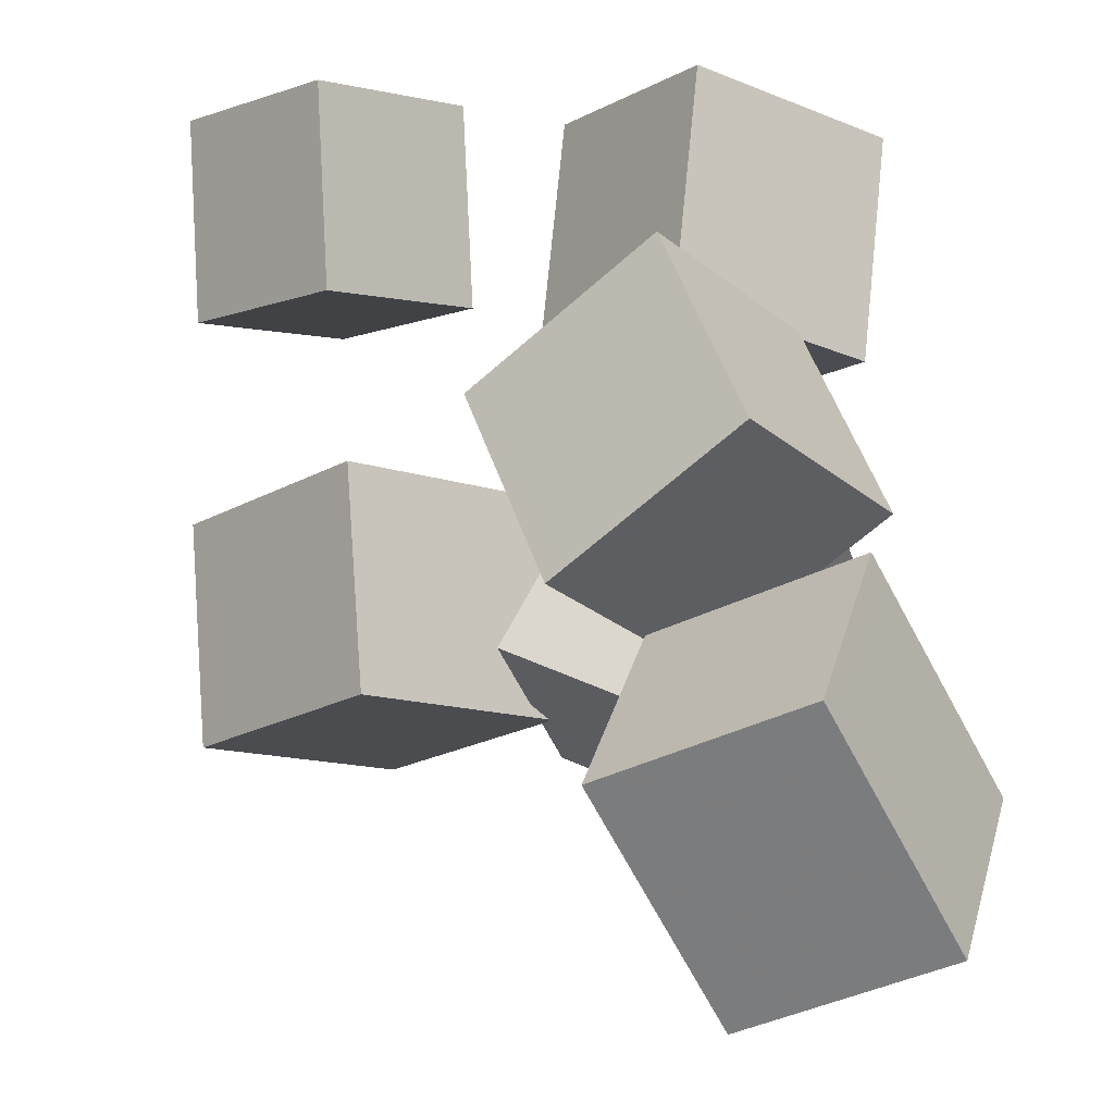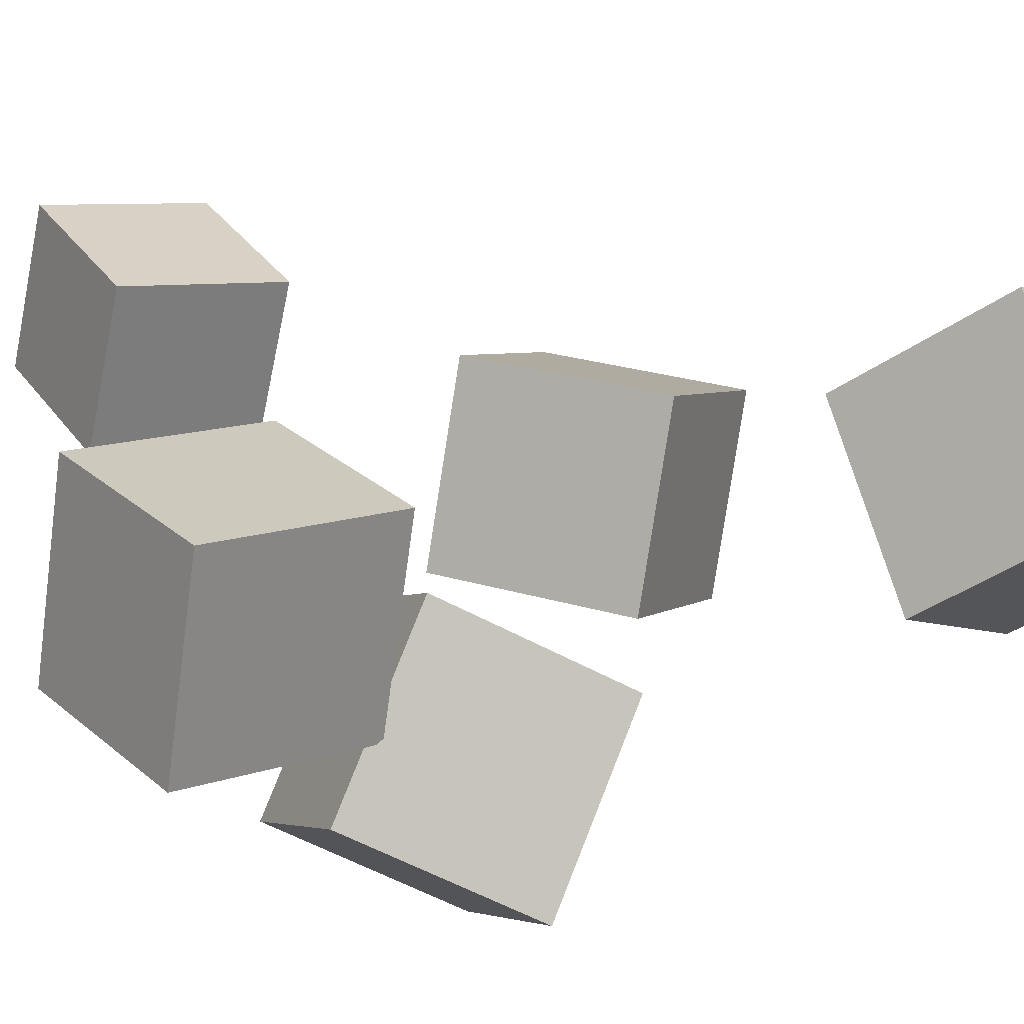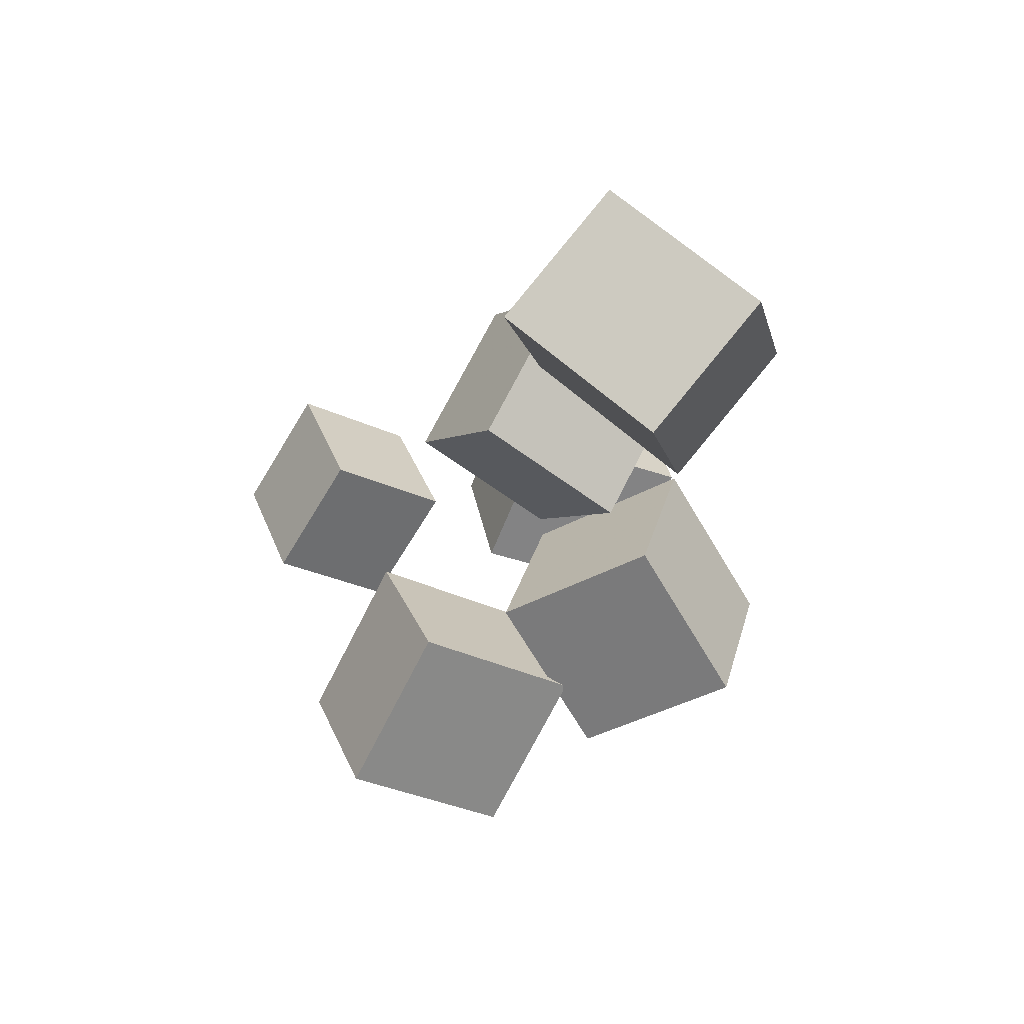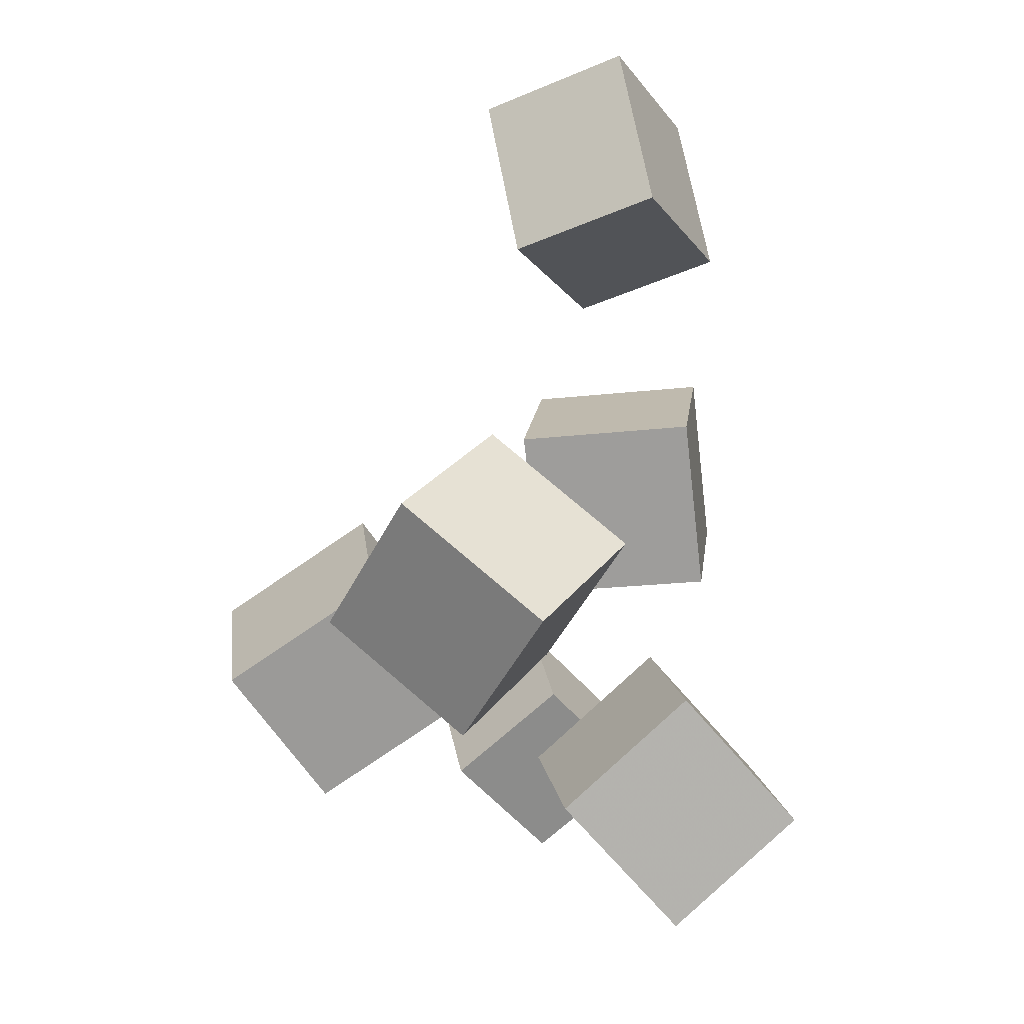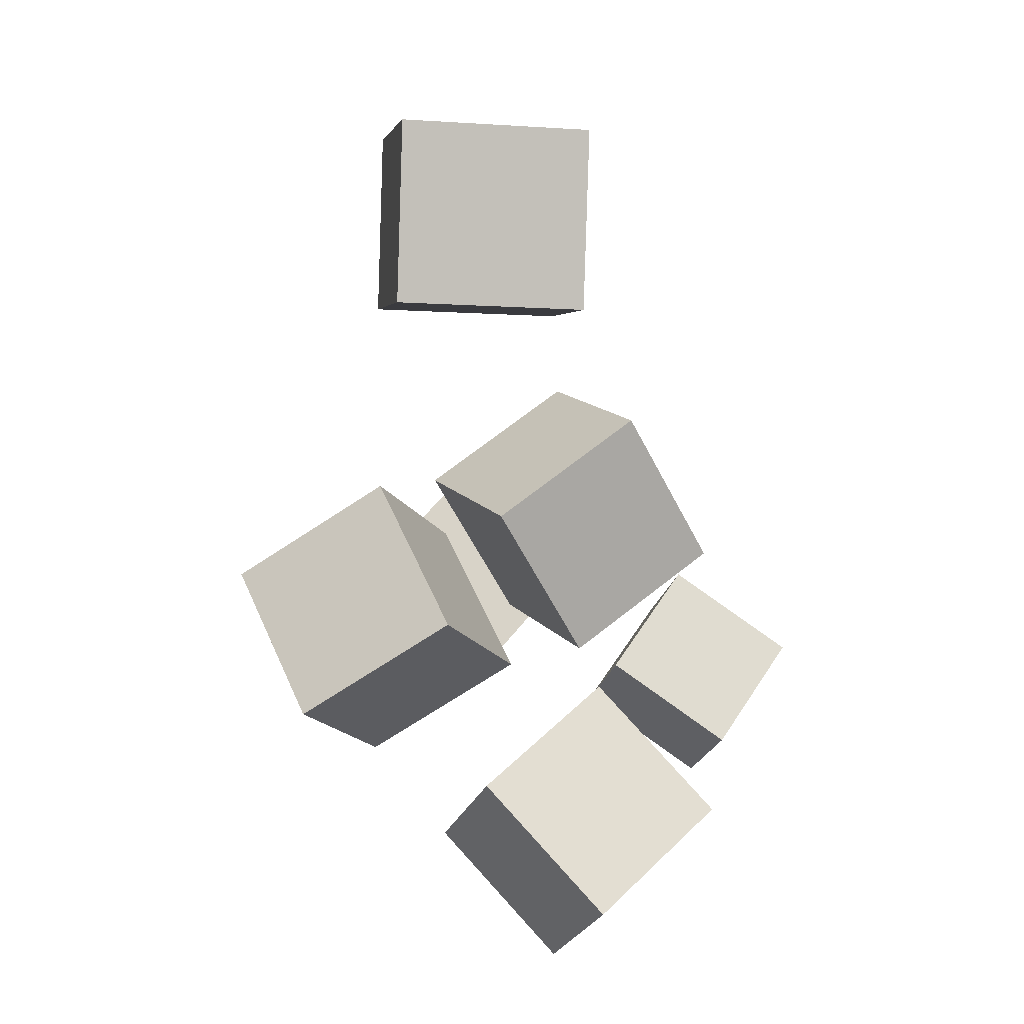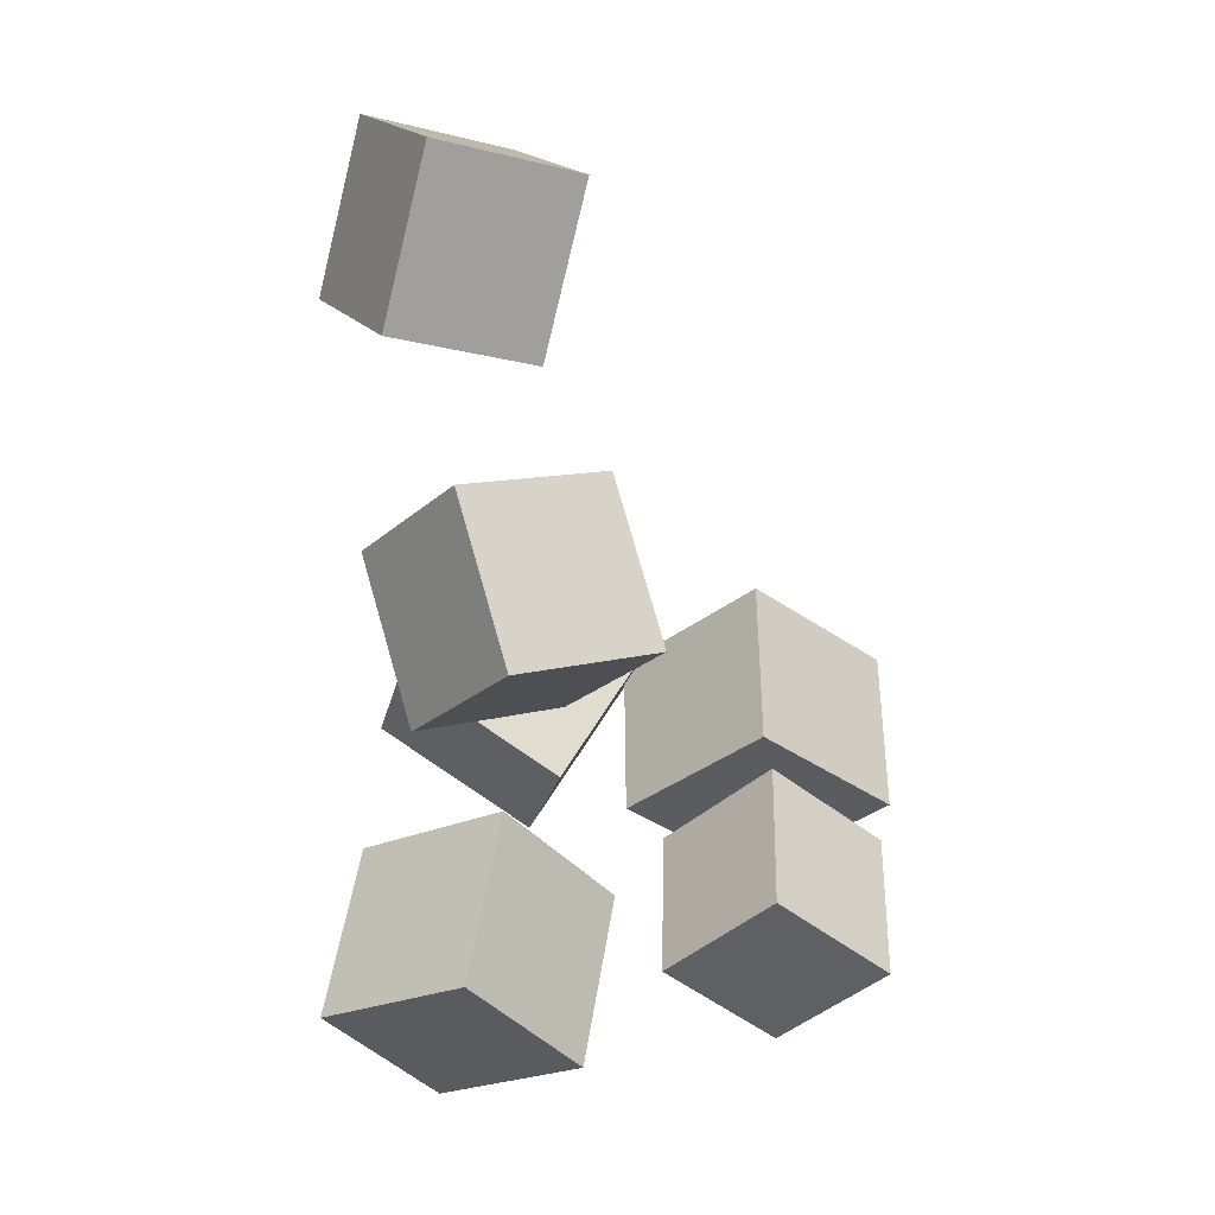
<metadata>
{"format":"obj","ext":"obj","renderer":"f3d","projection":"perspective","resolution":1024,"background":"white","views":[{"elev":26.1,"azim":179.7,"up":"+Z"},{"elev":-43.3,"azim":117.7,"up":"+Z"},{"elev":71.0,"azim":159.9,"up":"+Y"},{"elev":-11.8,"azim":-127.6,"up":"+Y"},{"elev":16.5,"azim":-71.6,"up":"+Y"},{"elev":13.4,"azim":4.6,"up":"+Y"}]}
</metadata>
<code>
v -0.2586 0.2229 -0.02627
v -0.181 0.2109 0.1186
v -0.2216 0.3752 -0.03339
v -0.1441 0.3632 0.1115
v -0.1394 0.191 -0.0927
v -0.06186 0.1789 0.05222
v -0.1025 0.3433 -0.09981
v -0.02493 0.3312 0.04511
f 1.0 7.0 5.0
f 1.0 3.0 7.0
f 1.0 4.0 3.0
f 1.0 2.0 4.0
f 3.0 8.0 7.0
f 3.0 4.0 8.0
f 5.0 7.0 8.0
f 5.0 8.0 6.0
f 1.0 5.0 6.0
f 1.0 6.0 2.0
f 2.0 6.0 8.0
f 2.0 8.0 4.0
v -0.2133 0.02467 0.05288
v -0.1648 -0.1115 0.1132
v -0.1215 0.09924 0.1477
v -0.07309 -0.03696 0.2079
v -0.09842 0.01847 -0.05343
v -0.04998 -0.1177 0.006838
v -0.006666 0.09305 0.04135
v 0.04177 -0.04316 0.1016
f 9.0 15.0 13.0
f 9.0 11.0 15.0
f 9.0 12.0 11.0
f 9.0 10.0 12.0
f 11.0 16.0 15.0
f 11.0 12.0 16.0
f 13.0 15.0 16.0
f 13.0 16.0 14.0
f 9.0 13.0 14.0
f 9.0 14.0 10.0
f 10.0 14.0 16.0
f 10.0 16.0 12.0
v -0.09568 -0.2701 -0.1223
v -0.05389 -0.1796 0.009074
v -0.2341 -0.183 -0.1382
v -0.1923 -0.09253 -0.006862
v -0.01834 -0.1649 -0.2193
v 0.02345 -0.07447 -0.08792
v -0.1567 -0.07782 -0.2352
v -0.1149 0.01262 -0.1039
f 17.0 23.0 21.0
f 17.0 19.0 23.0
f 17.0 20.0 19.0
f 17.0 18.0 20.0
f 19.0 24.0 23.0
f 19.0 20.0 24.0
f 21.0 23.0 24.0
f 21.0 24.0 22.0
f 17.0 21.0 22.0
f 17.0 22.0 18.0
f 18.0 22.0 24.0
f 18.0 24.0 20.0
v 0.03937 -0.2039 0.09235
v 0.04553 -0.2752 0.2054
v 0.1284 -0.1285 0.135
v 0.1345 -0.1998 0.2481
v 0.1287 -0.2796 0.03982
v 0.1348 -0.3508 0.1529
v 0.2177 -0.2042 0.0825
v 0.2238 -0.2754 0.1956
f 25.0 31.0 29.0
f 25.0 27.0 31.0
f 25.0 28.0 27.0
f 25.0 26.0 28.0
f 27.0 32.0 31.0
f 27.0 28.0 32.0
f 29.0 31.0 32.0
f 29.0 32.0 30.0
f 25.0 29.0 30.0
f 25.0 30.0 26.0
f 26.0 30.0 32.0
f 26.0 32.0 28.0
v 0.0983 -0.2101 -0.2542
v -0.01234 -0.1249 -0.1683
v 0.2194 -0.1212 -0.1864
v 0.1087 -0.03598 -0.1005
v 0.1088 -0.312 -0.1395
v -0.001803 -0.2268 -0.05362
v 0.2299 -0.2231 -0.07164
v 0.1193 -0.1379 0.01422
f 33.0 39.0 37.0
f 33.0 35.0 39.0
f 33.0 36.0 35.0
f 33.0 34.0 36.0
f 35.0 40.0 39.0
f 35.0 36.0 40.0
f 37.0 39.0 40.0
f 37.0 40.0 38.0
f 33.0 37.0 38.0
f 33.0 38.0 34.0
f 34.0 38.0 40.0
f 34.0 40.0 36.0
v -0.1341 -0.3348 -0.03361
v -0.1508 -0.4401 0.08568
v -0.2198 -0.2375 0.04034
v -0.2365 -0.3428 0.1596
v -0.004631 -0.2748 0.03751
v -0.02133 -0.3801 0.1568
v -0.09036 -0.1775 0.1115
v -0.1071 -0.2828 0.2307
f 41.0 47.0 45.0
f 41.0 43.0 47.0
f 41.0 44.0 43.0
f 41.0 42.0 44.0
f 43.0 48.0 47.0
f 43.0 44.0 48.0
f 45.0 47.0 48.0
f 45.0 48.0 46.0
f 41.0 45.0 46.0
f 41.0 46.0 42.0
f 42.0 46.0 48.0
f 42.0 48.0 44.0

</code>
